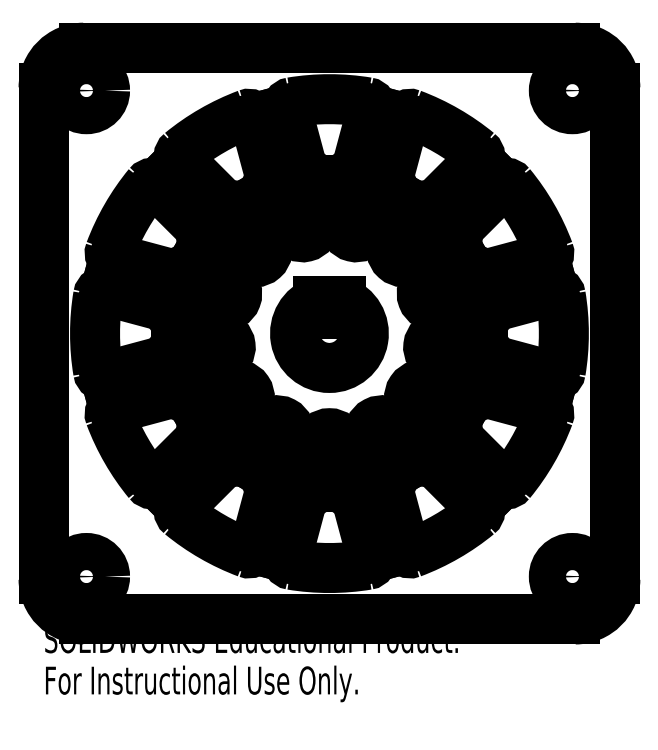
<metadata>
{"format":"dxf","ext":"dxf","renderer":"ezdxf+matplotlib","layout":"modelspace","background":"white","min_lineweight":24,"dpi":150}
</metadata>
<code>
0
SECTION
2
ENTITIES
0
CIRCLE
8
0
10
10.47
20
5.761
30
0
40
3.25
0
CIRCLE
8
0
10
-74.53
20
-79.24
30
0
40
3.25
0
CIRCLE
8
0
10
10.47
20
-79.24
30
0
40
3.25
0
CIRCLE
8
0
10
-74.53
20
5.761
30
0
40
3.25
0
LINE
8
0
10
-1.803
20
-10.67
30
0
11
-9.31
21
-18.17
31
0
0
LINE
8
0
10
-9.454
20
-18.48
30
0
11
-9.742
21
-21.77
31
0
0
LINE
8
0
10
-9.742
20
-21.77
30
0
11
-10.91
21
-22.44
31
0
0
LINE
8
0
10
-17.05
20
-14.46
30
0
11
-17.73
21
-15.62
31
0
0
LINE
8
0
10
-13.77
20
-14.17
30
0
11
-17.05
21
-14.46
31
0
0
LINE
8
0
10
-5.953
20
-6.517
30
0
11
-13.46
21
-14.02
31
0
0
LINE
8
0
10
-18.89
20
0.9514
30
0
11
-21.64
21
-9.303
31
0
0
LINE
8
0
10
-21.61
20
-9.644
30
0
11
-20.21
21
-12.63
31
0
0
LINE
8
0
10
-20.21
20
-12.63
30
0
11
-20.89
21
-13.8
31
0
0
LINE
8
0
10
-30.2
20
-9.954
30
0
11
-30.2
21
-11.3
31
0
0
LINE
8
0
10
-27.5
20
-8.064
30
0
11
-30.2
21
-9.954
31
0
0
LINE
8
0
10
-24.56
20
2.47
30
0
11
-27.3
21
-7.784
31
0
0
LINE
8
0
10
-39.49
20
2.47
30
0
11
-36.75
21
-7.784
31
0
0
LINE
8
0
10
-36.55
20
-8.064
30
0
11
-33.85
21
-9.954
31
0
0
LINE
8
0
10
-33.85
20
-9.954
30
0
11
-33.85
21
-11.3
31
0
0
LINE
8
0
10
-43.84
20
-12.63
30
0
11
-43.16
21
-13.8
31
0
0
LINE
8
0
10
-42.44
20
-9.644
30
0
11
-43.84
21
-12.63
31
0
0
LINE
8
0
10
-45.16
20
0.9514
30
0
11
-42.41
21
-9.303
31
0
0
LINE
8
0
10
-58.1
20
-6.517
30
0
11
-50.59
21
-14.02
31
0
0
LINE
8
0
10
-50.28
20
-14.17
30
0
11
-47
21
-14.46
31
0
0
LINE
8
0
10
-47
20
-14.46
30
0
11
-46.32
21
-15.62
31
0
0
LINE
8
0
10
-54.31
20
-21.77
30
0
11
-53.14
21
-22.44
31
0
0
LINE
8
0
10
-54.6
20
-18.48
30
0
11
-54.31
21
-21.77
31
0
0
LINE
8
0
10
-62.25
20
-10.67
30
0
11
-54.74
21
-18.17
31
0
0
LINE
8
0
10
-69.72
20
-23.6
30
0
11
-59.46
21
-26.35
31
0
0
LINE
8
0
10
-59.12
20
-26.32
30
0
11
-56.13
21
-24.93
31
0
0
LINE
8
0
10
-56.13
20
-24.93
30
0
11
-54.96
21
-25.6
31
0
0
LINE
8
0
10
-58.81
20
-34.91
30
0
11
-57.46
21
-34.91
31
0
0
LINE
8
0
10
-60.7
20
-32.21
30
0
11
-58.81
21
-34.91
31
0
0
LINE
8
0
10
-71.23
20
-29.27
30
0
11
-60.98
21
-32.02
31
0
0
LINE
8
0
10
-71.23
20
-44.21
30
0
11
-60.98
21
-41.46
31
0
0
LINE
8
0
10
-60.7
20
-41.26
30
0
11
-58.81
21
-38.56
31
0
0
LINE
8
0
10
-58.81
20
-38.56
30
0
11
-57.46
21
-38.56
31
0
0
LINE
8
0
10
-56.13
20
-48.55
30
0
11
-54.96
21
-47.88
31
0
0
LINE
8
0
10
-59.12
20
-47.16
30
0
11
-56.13
21
-48.55
31
0
0
LINE
8
0
10
-69.72
20
-49.88
30
0
11
-59.46
21
-47.13
31
0
0
LINE
8
0
10
-62.25
20
-62.81
30
0
11
-54.74
21
-55.3
31
0
0
LINE
8
0
10
-54.6
20
-54.99
30
0
11
-54.31
21
-51.71
31
0
0
LINE
8
0
10
-54.31
20
-51.71
30
0
11
-53.14
21
-51.04
31
0
0
LINE
8
0
10
-47
20
-59.02
30
0
11
-46.32
21
-57.85
31
0
0
LINE
8
0
10
-50.28
20
-59.31
30
0
11
-47
21
-59.02
31
0
0
LINE
8
0
10
-58.1
20
-66.96
30
0
11
-50.59
21
-59.45
31
0
0
LINE
8
0
10
-45.16
20
-74.43
30
0
11
-42.41
21
-64.17
31
0
0
LINE
8
0
10
-42.44
20
-63.83
30
0
11
-43.84
21
-60.85
31
0
0
LINE
8
0
10
-43.84
20
-60.85
30
0
11
-43.16
21
-59.68
31
0
0
LINE
8
0
10
-33.85
20
-63.52
30
0
11
-33.85
21
-62.17
31
0
0
LINE
8
0
10
-36.55
20
-65.41
30
0
11
-33.85
21
-63.52
31
0
0
LINE
8
0
10
-39.49
20
-75.95
30
0
11
-36.75
21
-65.69
31
0
0
LINE
8
0
10
-24.56
20
-75.95
30
0
11
-27.3
21
-65.69
31
0
0
LINE
8
0
10
-27.5
20
-65.41
30
0
11
-30.2
21
-63.52
31
0
0
LINE
8
0
10
-30.2
20
-63.52
30
0
11
-30.2
21
-62.17
31
0
0
LINE
8
0
10
-20.21
20
-60.85
30
0
11
-20.89
21
-59.68
31
0
0
LINE
8
0
10
-21.61
20
-63.83
30
0
11
-20.21
21
-60.85
31
0
0
LINE
8
0
10
-18.89
20
-74.43
30
0
11
-21.64
21
-64.17
31
0
0
LINE
8
0
10
-5.953
20
-66.96
30
0
11
-13.46
21
-59.45
31
0
0
LINE
8
0
10
-13.77
20
-59.31
30
0
11
-17.05
21
-59.02
31
0
0
LINE
8
0
10
-17.05
20
-59.02
30
0
11
-17.73
21
-57.85
31
0
0
LINE
8
0
10
-9.742
20
-51.71
30
0
11
-10.91
21
-51.04
31
0
0
LINE
8
0
10
-9.454
20
-54.99
30
0
11
-9.742
21
-51.71
31
0
0
LINE
8
0
10
-1.803
20
-62.81
30
0
11
-9.31
21
-55.3
31
0
0
LINE
8
0
10
5.665
20
-49.88
30
0
11
-4.589
21
-47.13
31
0
0
LINE
8
0
10
-4.93
20
-47.16
30
0
11
-7.917
21
-48.55
31
0
0
LINE
8
0
10
-7.917
20
-48.55
30
0
11
-9.086
21
-47.88
31
0
0
LINE
8
0
10
-5.241
20
-38.56
30
0
11
-6.591
21
-38.56
31
0
0
LINE
8
0
10
-3.35
20
-41.26
30
0
11
-5.241
21
-38.56
31
0
0
LINE
8
0
10
7.184
20
-44.21
30
0
11
-3.07
21
-41.46
31
0
0
LINE
8
0
10
7.184
20
-29.27
30
0
11
-3.07
21
-32.02
31
0
0
LINE
8
0
10
-3.35
20
-32.21
30
0
11
-5.241
21
-34.91
31
0
0
LINE
8
0
10
-5.241
20
-34.91
30
0
11
-6.591
21
-34.91
31
0
0
LINE
8
0
10
-7.917
20
-24.93
30
0
11
-9.086
21
-25.6
31
0
0
LINE
8
0
10
-4.93
20
-26.32
30
0
11
-7.917
21
-24.93
31
0
0
LINE
8
0
10
5.665
20
-23.6
30
0
11
-4.589
21
-26.35
31
0
0
LINE
8
0
10
17.97
20
-79.74
30
0
11
17.97
21
6.261
31
0
0
LINE
8
0
10
-75.03
20
-86.74
30
0
11
10.97
21
-86.74
31
0
0
LINE
8
0
10
-82.03
20
6.261
30
0
11
-82.03
21
-79.74
31
0
0
LINE
8
0
10
10.97
20
13.26
30
0
11
-75.03
21
13.26
31
0
0
LINE
8
0
10
-30.03
20
-33.23
30
0
11
-30.03
21
-31.07
31
0
0
LINE
8
0
10
-34.03
20
-33.23
30
0
11
-30.03
21
-33.23
31
0
0
LINE
8
0
10
-34.03
20
-31.07
30
0
11
-34.03
21
-33.23
31
0
0
LINE
8
0
10
-31.28
20
-58.18
30
0
11
-31.28
21
-60.97
31
0
0
LINE
8
0
10
-32.78
20
-60.97
30
0
11
-32.78
21
-58.18
31
0
0
LINE
8
0
10
-41.32
20
-56.07
30
0
11
-42.62
21
-58.54
31
0
0
LINE
8
0
10
-49.24
20
-49.54
30
0
11
-51.54
21
-51.12
31
0
0
LINE
8
0
10
-52.39
20
-49.89
30
0
11
-50.1
21
-48.3
31
0
0
LINE
8
0
10
-53.22
20
-40.07
30
0
11
-55.99
21
-40.4
31
0
0
LINE
8
0
10
-56.17
20
-38.91
30
0
11
-53.4
21
-38.58
31
0
0
LINE
8
0
10
-52.34
20
-29.84
30
0
11
-54.95
21
-28.85
31
0
0
LINE
8
0
10
-54.41
20
-27.45
30
0
11
-51.81
21
-28.43
31
0
0
LINE
8
0
10
-46.8
20
-21.19
30
0
11
-48.65
21
-19.1
31
0
0
LINE
8
0
10
-47.53
20
-18.11
30
0
11
-45.68
21
-20.19
31
0
0
LINE
8
0
10
-37.88
20
-16.1
30
0
11
-38.55
21
-13.39
31
0
0
LINE
8
0
10
-37.1
20
-13.03
30
0
11
-36.43
21
-15.74
31
0
0
LINE
8
0
10
-27.62
20
-15.74
30
0
11
-26.95
21
-13.03
31
0
0
LINE
8
0
10
-25.5
20
-13.39
30
0
11
-26.17
21
-16.1
31
0
0
LINE
8
0
10
-18.37
20
-20.19
30
0
11
-16.52
21
-18.11
31
0
0
LINE
8
0
10
-15.4
20
-19.1
30
0
11
-17.25
21
-21.19
31
0
0
LINE
8
0
10
-12.24
20
-28.43
30
0
11
-9.636
21
-27.45
31
0
0
LINE
8
0
10
-9.104
20
-28.85
30
0
11
-11.71
21
-29.84
31
0
0
LINE
8
0
10
-10.65
20
-38.58
30
0
11
-7.882
21
-38.91
31
0
0
LINE
8
0
10
-8.063
20
-40.4
30
0
11
-10.83
21
-40.07
31
0
0
LINE
8
0
10
-13.95
20
-48.3
30
0
11
-11.66
21
-49.89
31
0
0
LINE
8
0
10
-12.51
20
-51.12
30
0
11
-14.81
21
-49.54
31
0
0
LINE
8
0
10
-21.4
20
-55.37
30
0
11
-20.1
21
-57.84
31
0
0
LINE
8
0
10
-21.43
20
-58.54
30
0
11
-22.73
21
-56.07
31
0
0
LINE
8
0
10
-43.95
20
-57.84
30
0
11
-42.65
21
-55.37
31
0
0
ARC
8
0
10
5.406
20
-22.64
30
0
40
1
50
285
51
20.64
0
ARC
8
0
10
-32.03
20
-36.74
30
0
40
41
50
20.64
51
39.36
0
ARC
8
0
10
-1.096
20
-11.37
30
0
40
1
50
39.36
51
135
0
ARC
8
0
10
-8.956
20
-18.53
30
0
40
0.5
50
135
51
175
0
ARC
8
0
10
-32.03
20
-36.74
30
0
40
25.5
50
34.1
51
55.9
0
ARC
8
0
10
-13.81
20
-13.67
30
0
40
0.5
50
275
51
315
0
ARC
8
0
10
-6.66
20
-5.81
30
0
40
1
50
315
51
50.64
0
ARC
8
0
10
-32.03
20
-36.74
30
0
40
41
50
50.64
51
69.36
0
ARC
8
0
10
-17.92
20
0.6926
30
0
40
1
50
69.36
51
165
0
ARC
8
0
10
-21.15
20
-9.432
30
0
40
0.5
50
165
51
205
0
ARC
8
0
10
-32.03
20
-36.74
30
0
40
25.5
50
64.1
51
85.9
0
ARC
8
0
10
-27.79
20
-7.654
30
0
40
0.5
50
305
51
345
0
ARC
8
0
10
-25.52
20
2.729
30
0
40
1
50
345
51
80.64
0
ARC
8
0
10
-32.03
20
-36.74
30
0
40
41
50
80.64
51
99.36
0
ARC
8
0
10
-38.53
20
2.729
30
0
40
1
50
99.36
51
195
0
ARC
8
0
10
-36.26
20
-7.654
30
0
40
0.5
50
195
51
235
0
ARC
8
0
10
-32.03
20
-36.74
30
0
40
25.5
50
94.1
51
115.9
0
ARC
8
0
10
-42.9
20
-9.432
30
0
40
0.5
50
335
51
15
0
ARC
8
0
10
-46.13
20
0.6926
30
0
40
1
50
15
51
110.6
0
ARC
8
0
10
-32.03
20
-36.74
30
0
40
41
50
110.6
51
129.4
0
ARC
8
0
10
-57.39
20
-5.81
30
0
40
1
50
129.4
51
225
0
ARC
8
0
10
-50.24
20
-13.67
30
0
40
0.5
50
225
51
265
0
ARC
8
0
10
-32.03
20
-36.74
30
0
40
25.5
50
124.1
51
145.9
0
ARC
8
0
10
-55.09
20
-18.53
30
0
40
0.5
50
5
51
45
0
ARC
8
0
10
-62.95
20
-11.37
30
0
40
1
50
45
51
140.6
0
ARC
8
0
10
-32.03
20
-36.74
30
0
40
41
50
140.6
51
159.4
0
ARC
8
0
10
-69.46
20
-22.64
30
0
40
1
50
159.4
51
255
0
ARC
8
0
10
-59.33
20
-25.87
30
0
40
0.5
50
255
51
295
0
ARC
8
0
10
-32.03
20
-36.74
30
0
40
25.5
50
154.1
51
175.9
0
ARC
8
0
10
-61.11
20
-32.5
30
0
40
0.5
50
35
51
75
0
ARC
8
0
10
-71.49
20
-30.24
30
0
40
1
50
75
51
170.6
0
ARC
8
0
10
-32.03
20
-36.74
30
0
40
41
50
170.6
51
189.4
0
ARC
8
0
10
-71.49
20
-43.24
30
0
40
1
50
189.4
51
285
0
ARC
8
0
10
-61.11
20
-40.98
30
0
40
0.5
50
285
51
325
0
ARC
8
0
10
-32.03
20
-36.74
30
0
40
25.5
50
184.1
51
205.9
0
ARC
8
0
10
-59.33
20
-47.61
30
0
40
0.5
50
65
51
105
0
ARC
8
0
10
-69.46
20
-50.84
30
0
40
1
50
105
51
200.6
0
ARC
8
0
10
-32.03
20
-36.74
30
0
40
41
50
200.6
51
219.4
0
ARC
8
0
10
-62.95
20
-62.1
30
0
40
1
50
219.4
51
315
0
ARC
8
0
10
-55.09
20
-54.95
30
0
40
0.5
50
315
51
355
0
ARC
8
0
10
-32.03
20
-36.74
30
0
40
25.5
50
214.1
51
235.9
0
ARC
8
0
10
-50.24
20
-59.81
30
0
40
0.5
50
95
51
135
0
ARC
8
0
10
-57.39
20
-67.67
30
0
40
1
50
135
51
230.6
0
ARC
8
0
10
-32.03
20
-36.74
30
0
40
41
50
230.6
51
249.4
0
ARC
8
0
10
-46.13
20
-74.17
30
0
40
1
50
249.4
51
345
0
ARC
8
0
10
-42.9
20
-64.05
30
0
40
0.5
50
345
51
25
0
ARC
8
0
10
-32.03
20
-36.74
30
0
40
25.5
50
244.1
51
265.9
0
ARC
8
0
10
-36.26
20
-65.82
30
0
40
0.5
50
125
51
165
0
ARC
8
0
10
-38.53
20
-76.21
30
0
40
1
50
165
51
260.6
0
ARC
8
0
10
-32.03
20
-36.74
30
0
40
41
50
260.6
51
279.4
0
ARC
8
0
10
-25.52
20
-76.21
30
0
40
1
50
279.4
51
15
0
ARC
8
0
10
-27.79
20
-65.82
30
0
40
0.5
50
15
51
55
0
ARC
8
0
10
-32.03
20
-36.74
30
0
40
25.5
50
274.1
51
295.9
0
ARC
8
0
10
-21.15
20
-64.05
30
0
40
0.5
50
155
51
195
0
ARC
8
0
10
-17.92
20
-74.17
30
0
40
1
50
195
51
290.6
0
ARC
8
0
10
-32.03
20
-36.74
30
0
40
41
50
290.6
51
309.4
0
ARC
8
0
10
-6.66
20
-67.67
30
0
40
1
50
309.4
51
45
0
ARC
8
0
10
-13.81
20
-59.81
30
0
40
0.5
50
45
51
85
0
ARC
8
0
10
-32.03
20
-36.74
30
0
40
25.5
50
304.1
51
325.9
0
ARC
8
0
10
-8.956
20
-54.95
30
0
40
0.5
50
185
51
225
0
ARC
8
0
10
-1.096
20
-62.1
30
0
40
1
50
225
51
320.6
0
ARC
8
0
10
-32.03
20
-36.74
30
0
40
41
50
320.6
51
339.4
0
ARC
8
0
10
5.406
20
-50.84
30
0
40
1
50
339.4
51
75
0
ARC
8
0
10
-4.719
20
-47.61
30
0
40
0.5
50
75
51
115
0
ARC
8
0
10
-32.03
20
-36.74
30
0
40
25.5
50
334.1
51
355.9
0
ARC
8
0
10
-2.941
20
-40.98
30
0
40
0.5
50
215
51
255
0
ARC
8
0
10
7.443
20
-43.24
30
0
40
1
50
255
51
350.6
0
ARC
8
0
10
-32.03
20
-36.74
30
0
40
41
50
350.6
51
9.355
0
ARC
8
0
10
7.443
20
-30.24
30
0
40
1
50
9.355
51
105
0
ARC
8
0
10
-2.941
20
-32.5
30
0
40
0.5
50
105
51
145
0
ARC
8
0
10
-32.03
20
-36.74
30
0
40
25.5
50
4.104
51
25.9
0
ARC
8
0
10
-4.719
20
-25.87
30
0
40
0.5
50
245
51
285
0
ARC
8
0
10
10.97
20
6.261
30
0
40
7
50
0
51
90
0
ARC
8
0
10
10.97
20
-79.74
30
0
40
7
50
270
51
0
0
ARC
8
0
10
-75.03
20
-79.74
30
0
40
7
50
180
51
270
0
ARC
8
0
10
-75.03
20
6.261
30
0
40
7
50
90
51
180
0
ARC
8
0
10
-32.03
20
-36.74
30
0
40
6.01
50
109.4
51
70.56
0
ARC
8
0
10
-31.03
20
-60.97
30
0
40
0.25
50
180
51
272.4
0
ARC
8
0
10
-32.03
20
-56.24
30
0
40
2.08
50
291.1
51
248.9
0
ARC
8
0
10
-33.03
20
-60.97
30
0
40
0.25
50
267.6
51
360
0
ARC
8
0
10
-32.03
20
-36.74
30
0
40
24.5
50
244.7
51
267.6
0
ARC
8
0
10
-42.4
20
-58.66
30
0
40
0.25
50
152.3
51
244.7
0
ARC
8
0
10
-41.09
20
-54.01
30
0
40
2.08
50
263.4
51
221.2
0
ARC
8
0
10
-44.17
20
-57.73
30
0
40
0.25
50
239.9
51
332.3
0
ARC
8
0
10
-51.4
20
-51.33
30
0
40
0.25
50
124.6
51
217
0
ARC
8
0
10
-48.07
20
-47.82
30
0
40
2.08
50
235.8
51
193.5
0
ARC
8
0
10
-52.53
20
-49.68
30
0
40
0.25
50
212.3
51
304.6
0
ARC
8
0
10
-55.96
20
-40.65
30
0
40
0.25
50
96.92
51
189.3
0
ARC
8
0
10
-51.38
20
-39.09
30
0
40
2.08
50
208.1
51
165.8
0
ARC
8
0
10
-56.2
20
-38.67
30
0
40
0.25
50
184.6
51
276.9
0
ARC
8
0
10
-55.03
20
-29.08
30
0
40
0.25
50
69.23
51
161.6
0
ARC
8
0
10
-50.26
20
-29.82
30
0
40
2.08
50
180.4
51
138.1
0
ARC
8
0
10
-54.33
20
-27.21
30
0
40
0.25
50
156.9
51
249.2
0
ARC
8
0
10
-48.84
20
-19.27
30
0
40
0.25
50
41.54
51
133.9
0
ARC
8
0
10
-44.96
20
-22.14
30
0
40
2.08
50
152.7
51
110.4
0
ARC
8
0
10
-47.34
20
-17.94
30
0
40
0.25
50
129.2
51
221.5
0
ARC
8
0
10
-38.79
20
-13.45
30
0
40
0.25
50
13.85
51
106.2
0
ARC
8
0
10
-36.69
20
-17.81
30
0
40
2.08
50
125
51
82.71
0
ARC
8
0
10
-36.85
20
-12.97
30
0
40
0.25
50
101.5
51
193.8
0
ARC
8
0
10
-27.2
20
-12.97
30
0
40
0.25
50
346.2
51
78.52
0
ARC
8
0
10
-27.36
20
-17.81
30
0
40
2.08
50
97.29
51
55.02
0
ARC
8
0
10
-16.71
20
-17.94
30
0
40
0.25
50
318.5
51
50.82
0
ARC
8
0
10
-19.09
20
-22.14
30
0
40
2.08
50
69.6
51
27.33
0
ARC
8
0
10
-15.21
20
-19.27
30
0
40
0.25
50
46.1
51
138.5
0
ARC
8
0
10
-9.725
20
-27.21
30
0
40
0.25
50
290.8
51
23.13
0
ARC
8
0
10
-13.79
20
-29.82
30
0
40
2.08
50
41.9
51
359.6
0
ARC
8
0
10
-9.016
20
-29.08
30
0
40
0.25
50
18.41
51
110.8
0
ARC
8
0
10
-7.852
20
-38.67
30
0
40
0.25
50
263.1
51
355.4
0
ARC
8
0
10
-12.67
20
-39.09
30
0
40
2.08
50
14.21
51
331.9
0
ARC
8
0
10
-8.093
20
-40.65
30
0
40
0.25
50
350.7
51
83.08
0
ARC
8
0
10
-11.52
20
-49.68
30
0
40
0.25
50
235.4
51
327.7
0
ARC
8
0
10
-15.98
20
-47.82
30
0
40
2.08
50
346.5
51
304.2
0
ARC
8
0
10
-12.65
20
-51.33
30
0
40
0.25
50
323
51
55.38
0
ARC
8
0
10
-19.88
20
-57.73
30
0
40
0.25
50
207.7
51
300.1
0
ARC
8
0
10
-22.96
20
-54.01
30
0
40
2.08
50
318.8
51
276.6
0
ARC
8
0
10
-21.65
20
-58.66
30
0
40
0.25
50
295.3
51
27.69
0
ARC
8
0
10
-25.26
20
-13.45
30
0
40
0.25
50
73.79
51
166.2
0
ARC
8
0
10
-32.03
20
-36.74
30
0
40
24.5
50
217
51
239.9
0
ARC
8
0
10
-32.03
20
-36.74
30
0
40
24.5
50
272.4
51
295.3
0
ARC
8
0
10
-32.03
20
-36.74
30
0
40
24.5
50
300.1
51
323
0
ARC
8
0
10
-32.03
20
-36.74
30
0
40
24.5
50
327.7
51
350.7
0
ARC
8
0
10
-32.03
20
-36.74
30
0
40
24.5
50
355.4
51
18.41
0
ARC
8
0
10
-32.03
20
-36.74
30
0
40
24.5
50
23.13
51
46.1
0
ARC
8
0
10
-32.03
20
-36.74
30
0
40
24.5
50
50.82
51
73.79
0
ARC
8
0
10
-32.03
20
-36.74
30
0
40
24.5
50
78.52
51
101.5
0
ARC
8
0
10
-32.03
20
-36.74
30
0
40
24.5
50
106.2
51
129.2
0
ARC
8
0
10
-32.03
20
-36.74
30
0
40
24.5
50
133.9
51
156.9
0
ARC
8
0
10
-32.03
20
-36.74
30
0
40
24.5
50
161.6
51
184.6
0
ARC
8
0
10
-32.03
20
-36.74
30
0
40
24.5
50
189.3
51
212.3
0
MTEXT
8
0
10
-82.03
20
-87.76
30
0
40
4.834
41
0
71
     1
72
     1
1
SOLIDWORKS Educational Product.
7
SLDTEXTSTYLE0
73
     1
44
1
0
MTEXT
8
0
10
-82.03
20
-95.01
30
0
40
4.834
41
0
71
     1
72
     1
1
For Instructional Use Only.
7
SLDTEXTSTYLE0
73
     1
44
1
0
ENDSEC
0
EOF

</code>
